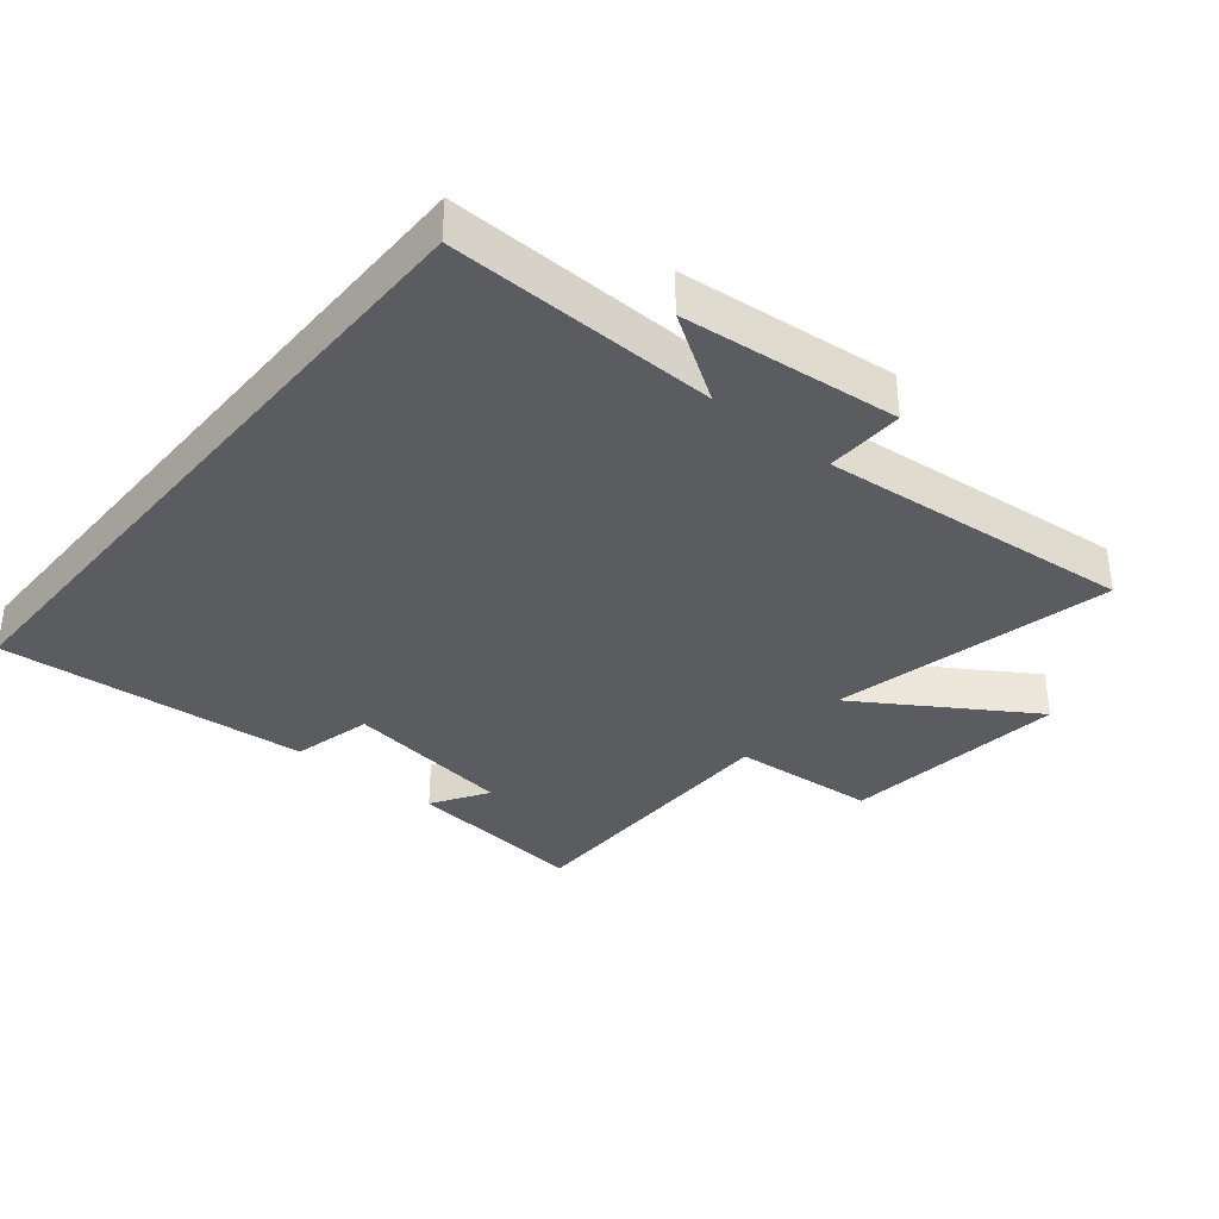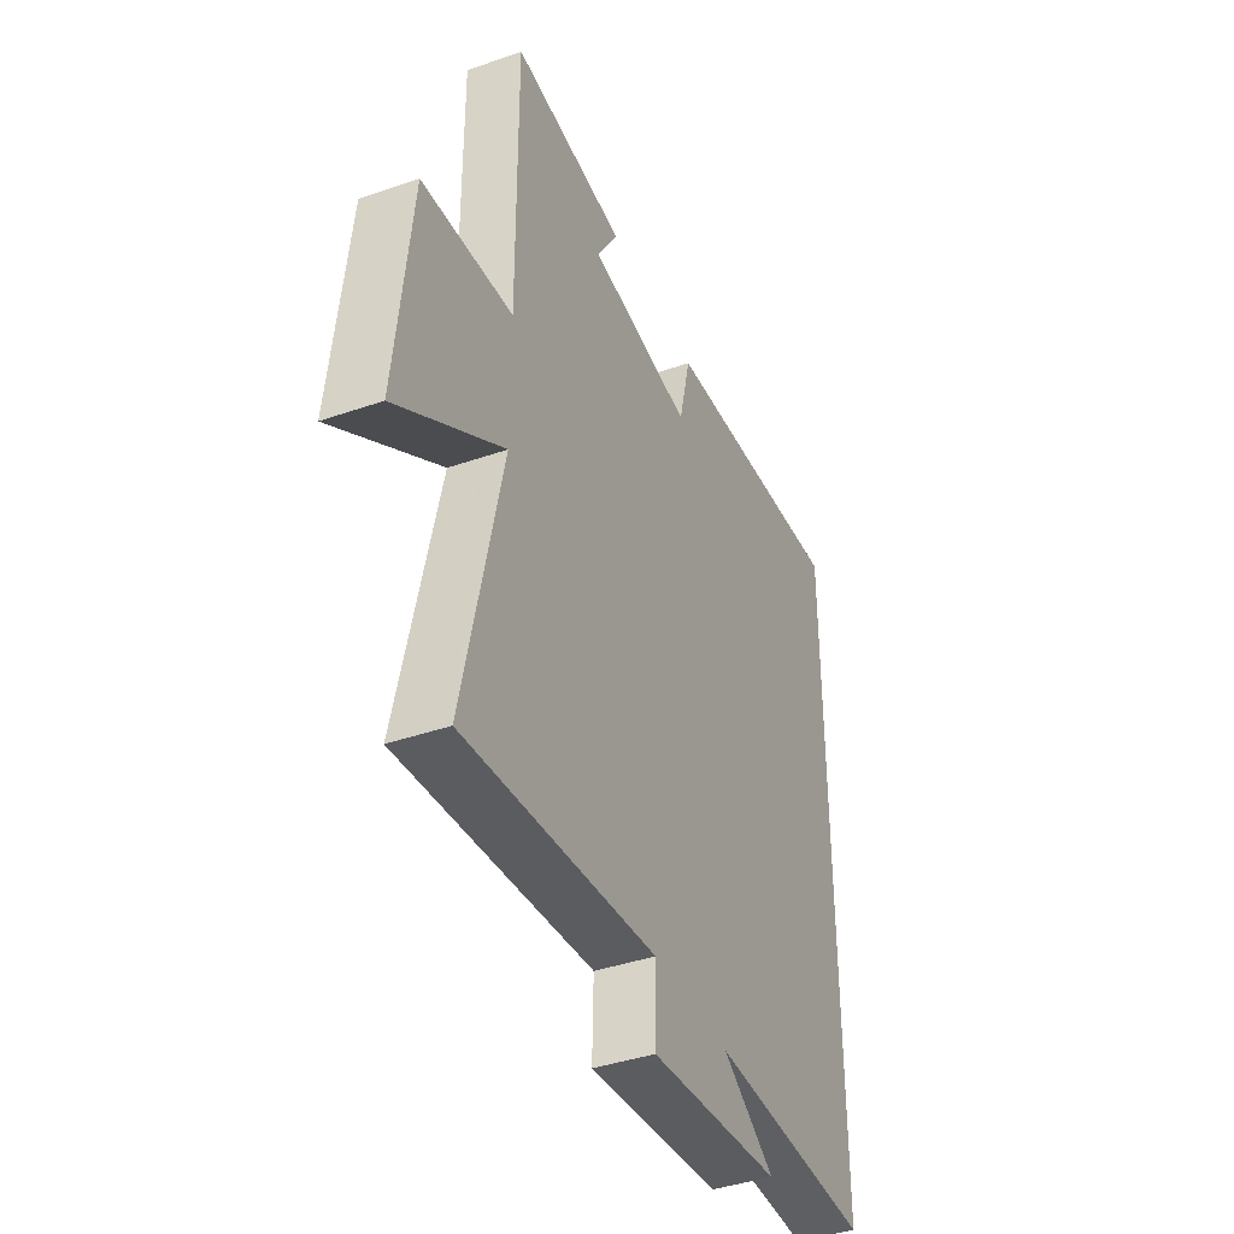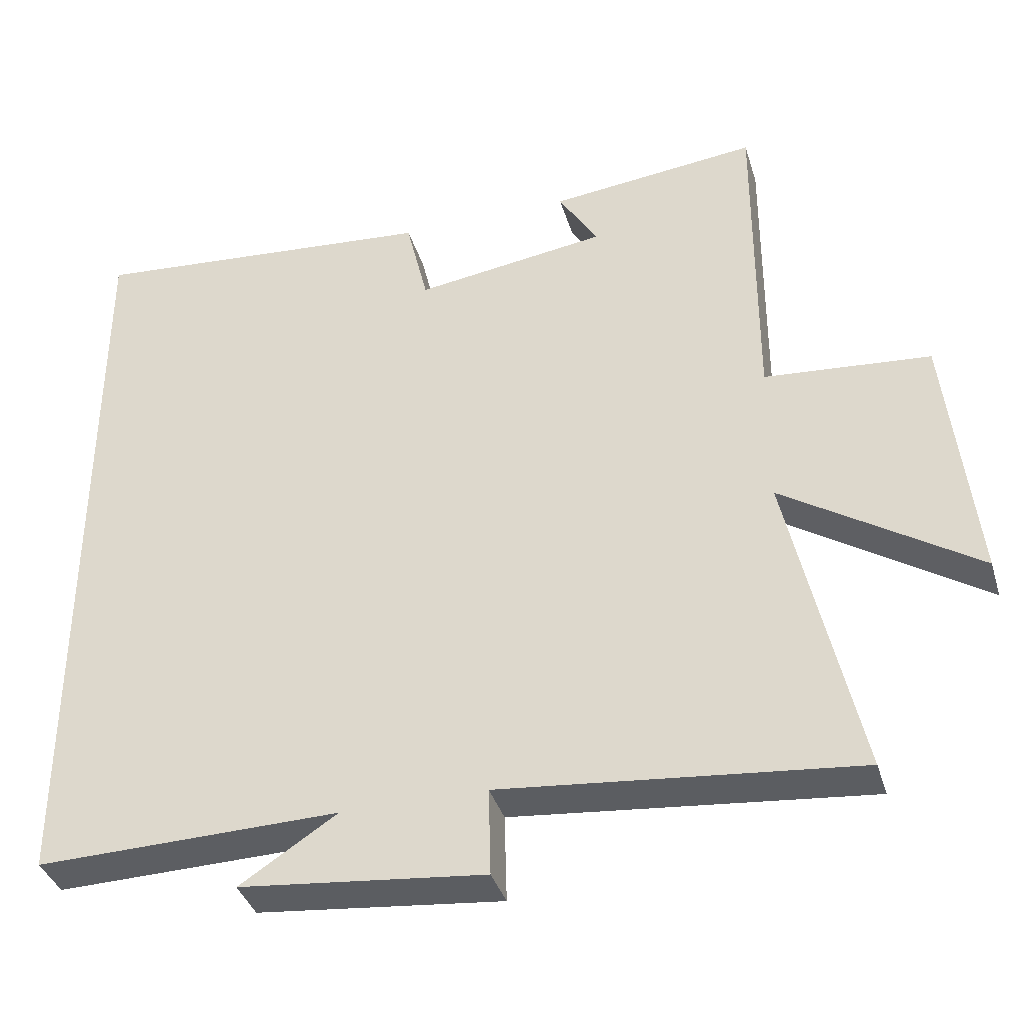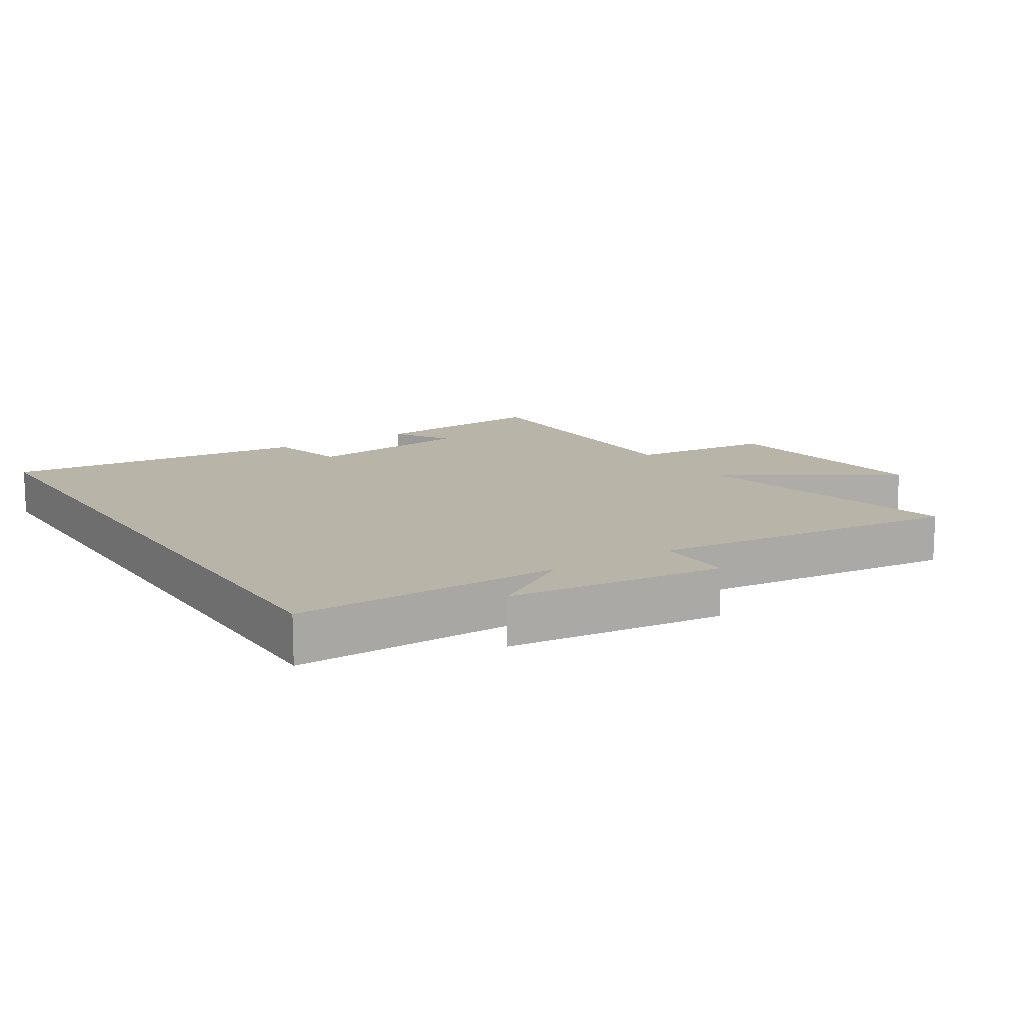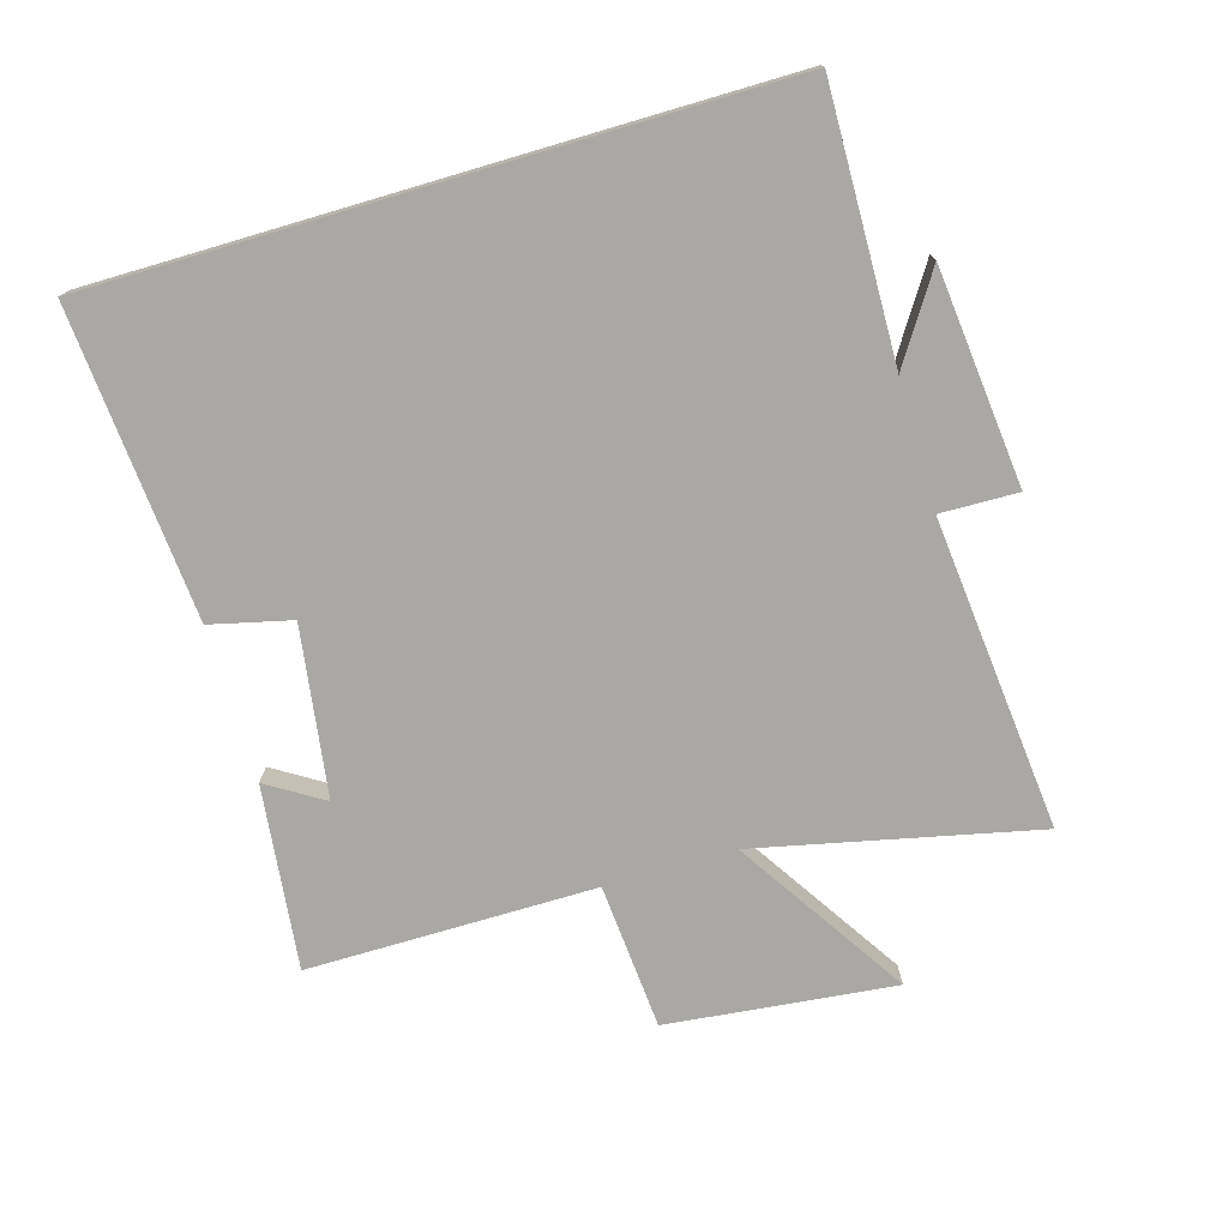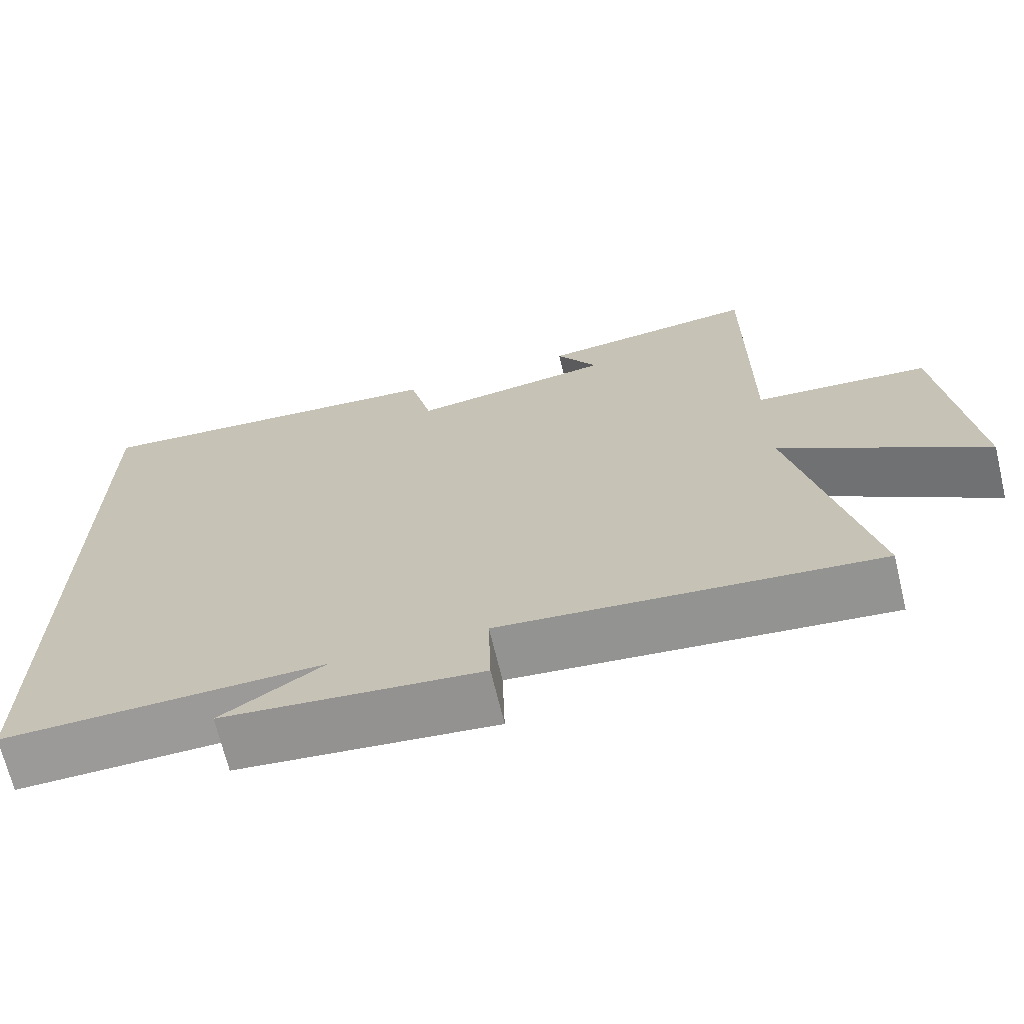
<metadata>
{"format":"obj","ext":"obj","renderer":"f3d","projection":"perspective","resolution":1024,"background":"white","views":[{"elev":-35.2,"azim":140.4,"up":"+Y"},{"elev":-40.5,"azim":-66.9,"up":"+Z"},{"elev":-37.6,"azim":-163.7,"up":"+Z"},{"elev":13.1,"azim":147.8,"up":"+Y"},{"elev":-75.1,"azim":106.4,"up":"+Y"},{"elev":-68.8,"azim":-166.5,"up":"+Z"}]}
</metadata>
<code>
v 0.5 0.07 0.539
v 0.5 0.07 -0.51
v 0.086 0.07 -0.5
v 0.219 0.07 -0.586
v -0.115 0.07 -0.62
v -0.112 0.07 -0.5
v -0.596 0.07 -0.547
v -0.5 0.07 -0.114
v -0.764 0.07 -0.284
v -0.726 0.07 0.068
v -0.5 0.07 0.086
v -0.501 0.07 0.532
v -0.217 0.07 0.5
v -0.271 0.07 0.413
v -0.009 0.07 0.375
v 0.021 0.07 0.5
v 0.5 0 0.539
v 0.5 0 -0.51
v 0.086 0 -0.5
v 0.219 0 -0.586
v -0.115 0 -0.62
v -0.112 0 -0.5
v -0.596 0 -0.547
v -0.5 0 -0.114
v -0.764 0 -0.284
v -0.726 0 0.068
v -0.5 0 0.086
v -0.501 0 0.532
v -0.217 0 0.5
v -0.271 0 0.413
v -0.009 0 0.375
v 0.021 0 0.5
f 1 2 3
f 16 1 3
f 15 16 3
f 14 15 3
f 11 12 13 14
f 11 14 3
f 8 9 10 11
f 8 11 3
f 6 7 8
f 6 8 3
f 3 4 5 6
f 19 18 17
f 19 17 32
f 19 32 31
f 19 31 30
f 30 29 28 27
f 19 30 27
f 27 26 25 24
f 19 27 24
f 24 23 22
f 19 24 22
f 22 21 20 19
f 1 17 18 2
f 2 18 19 3
f 3 19 20 4
f 4 20 21 5
f 5 21 22 6
f 6 22 23 7
f 7 23 24 8
f 8 24 25 9
f 9 25 26 10
f 10 26 27 11
f 11 27 28 12
f 12 28 29 13
f 13 29 30 14
f 14 30 31 15
f 15 31 32 16
f 16 32 17 1

</code>
